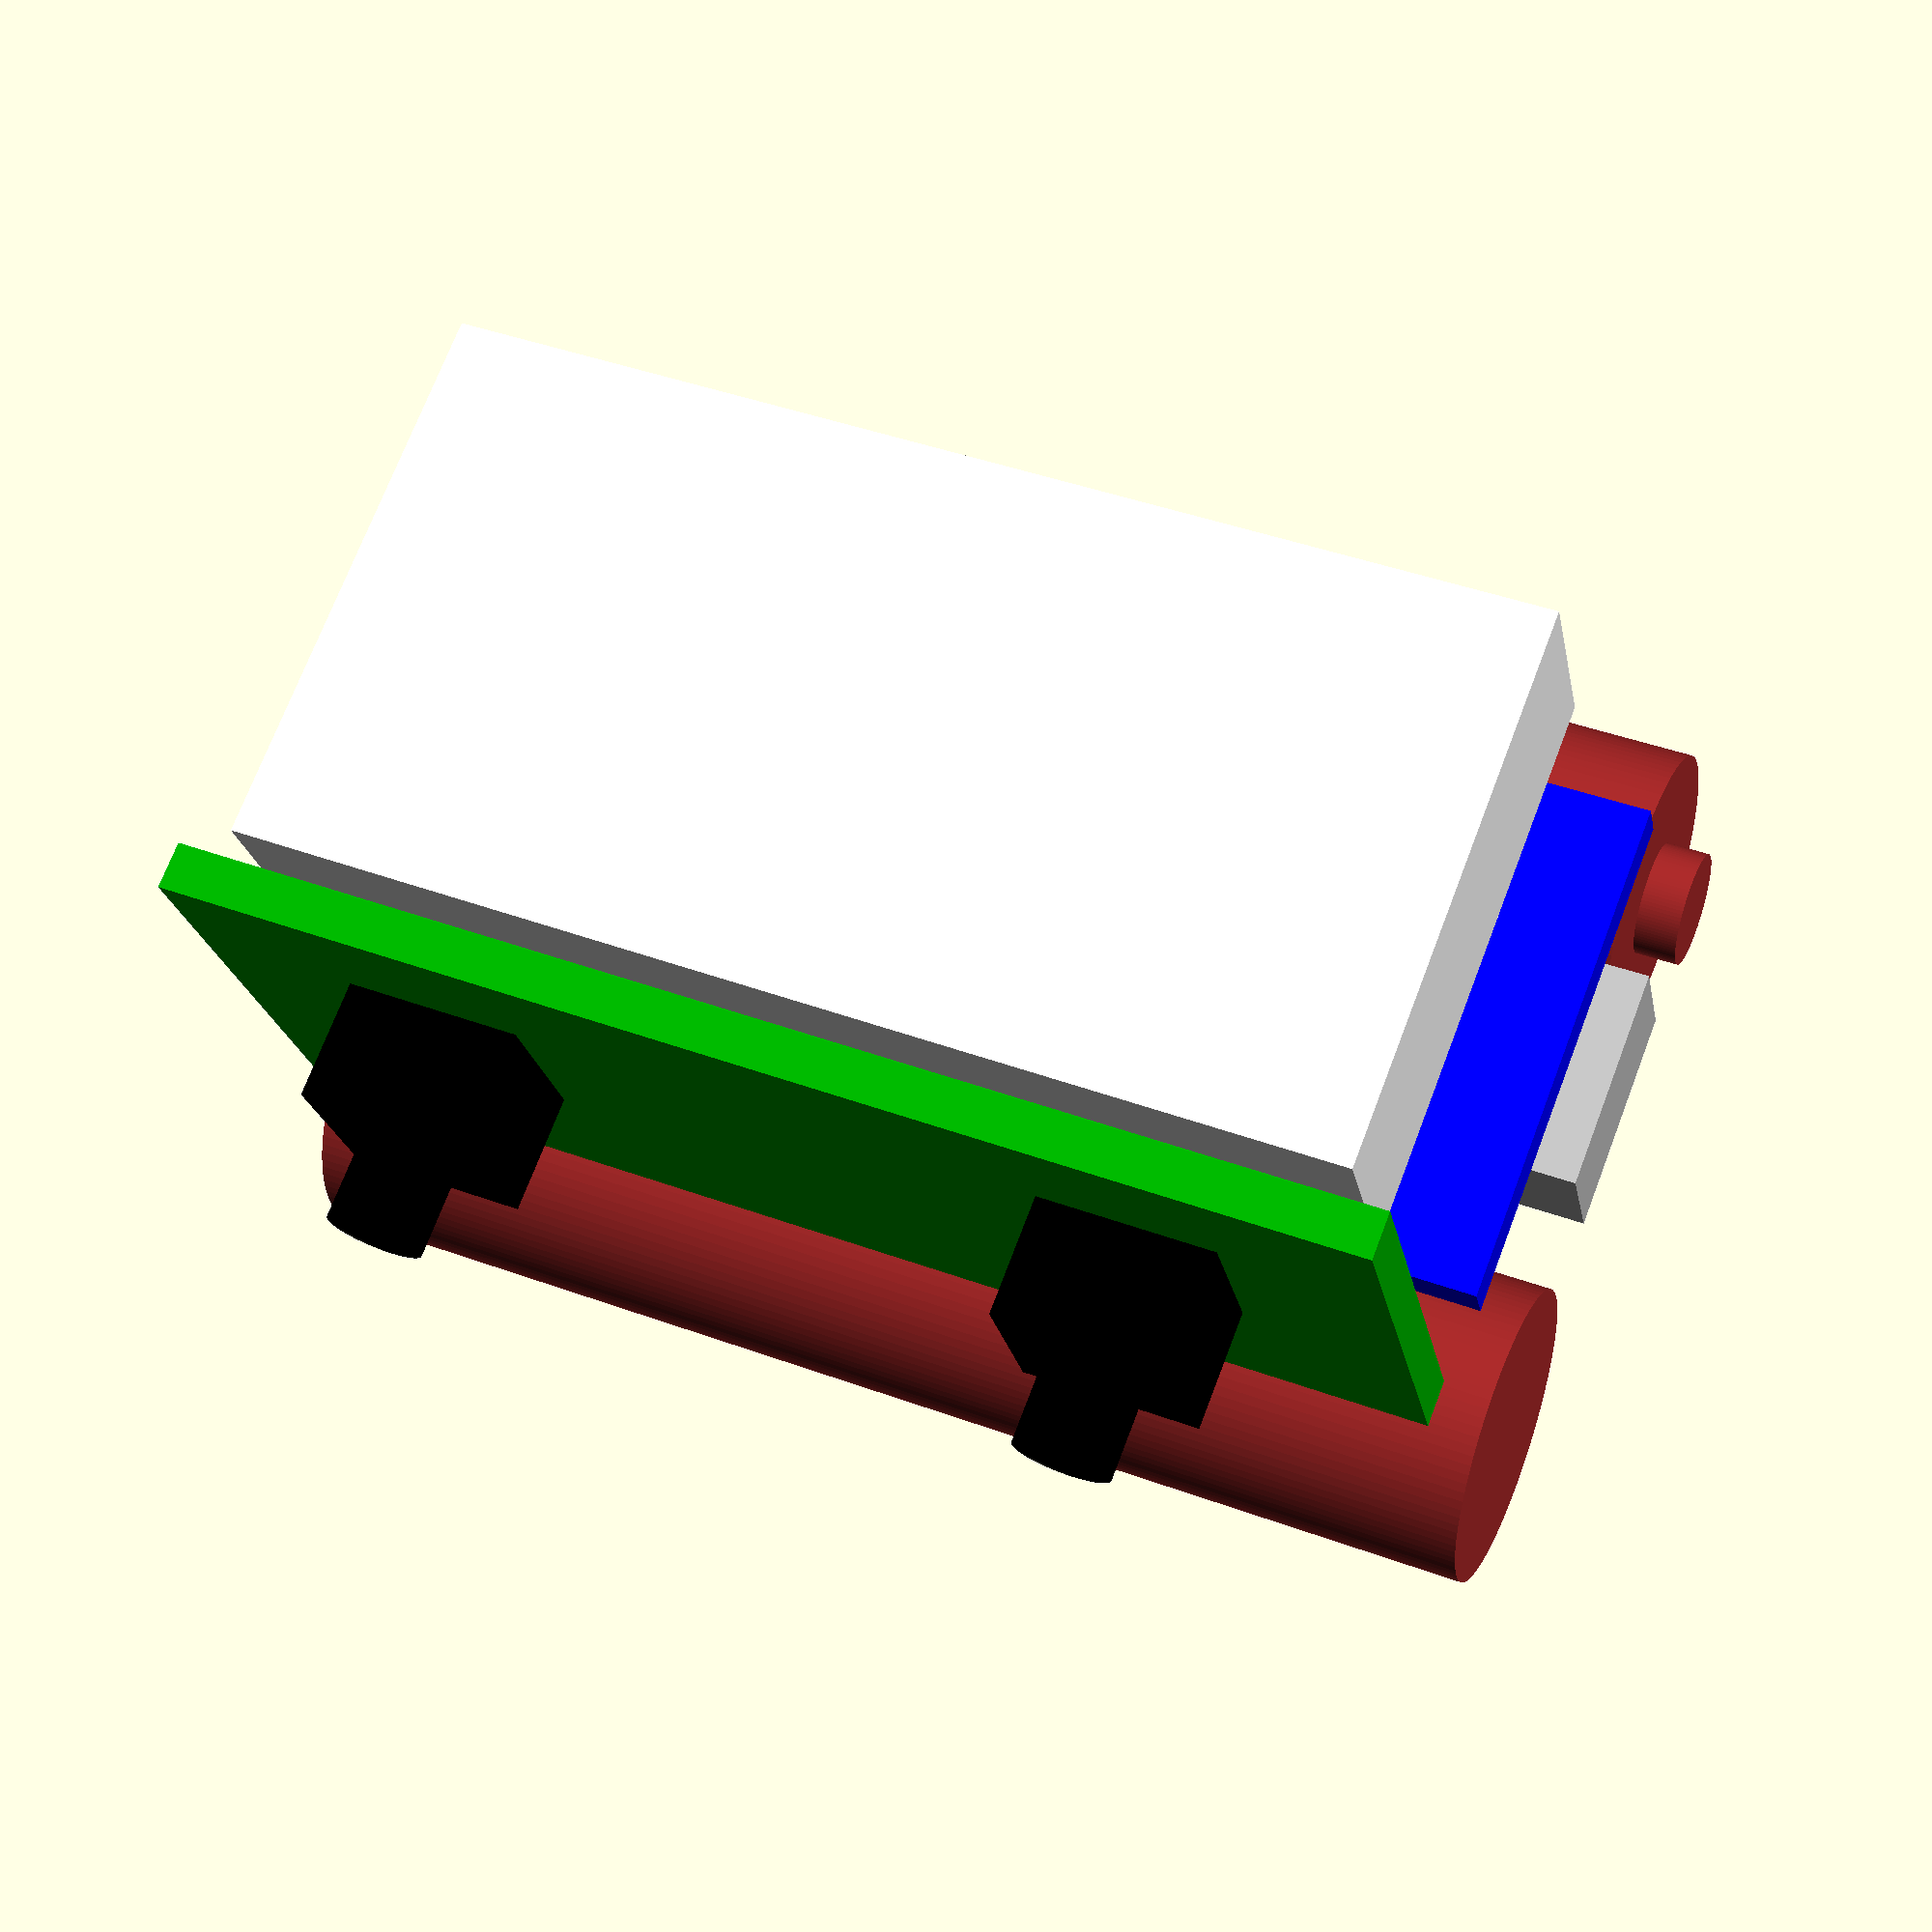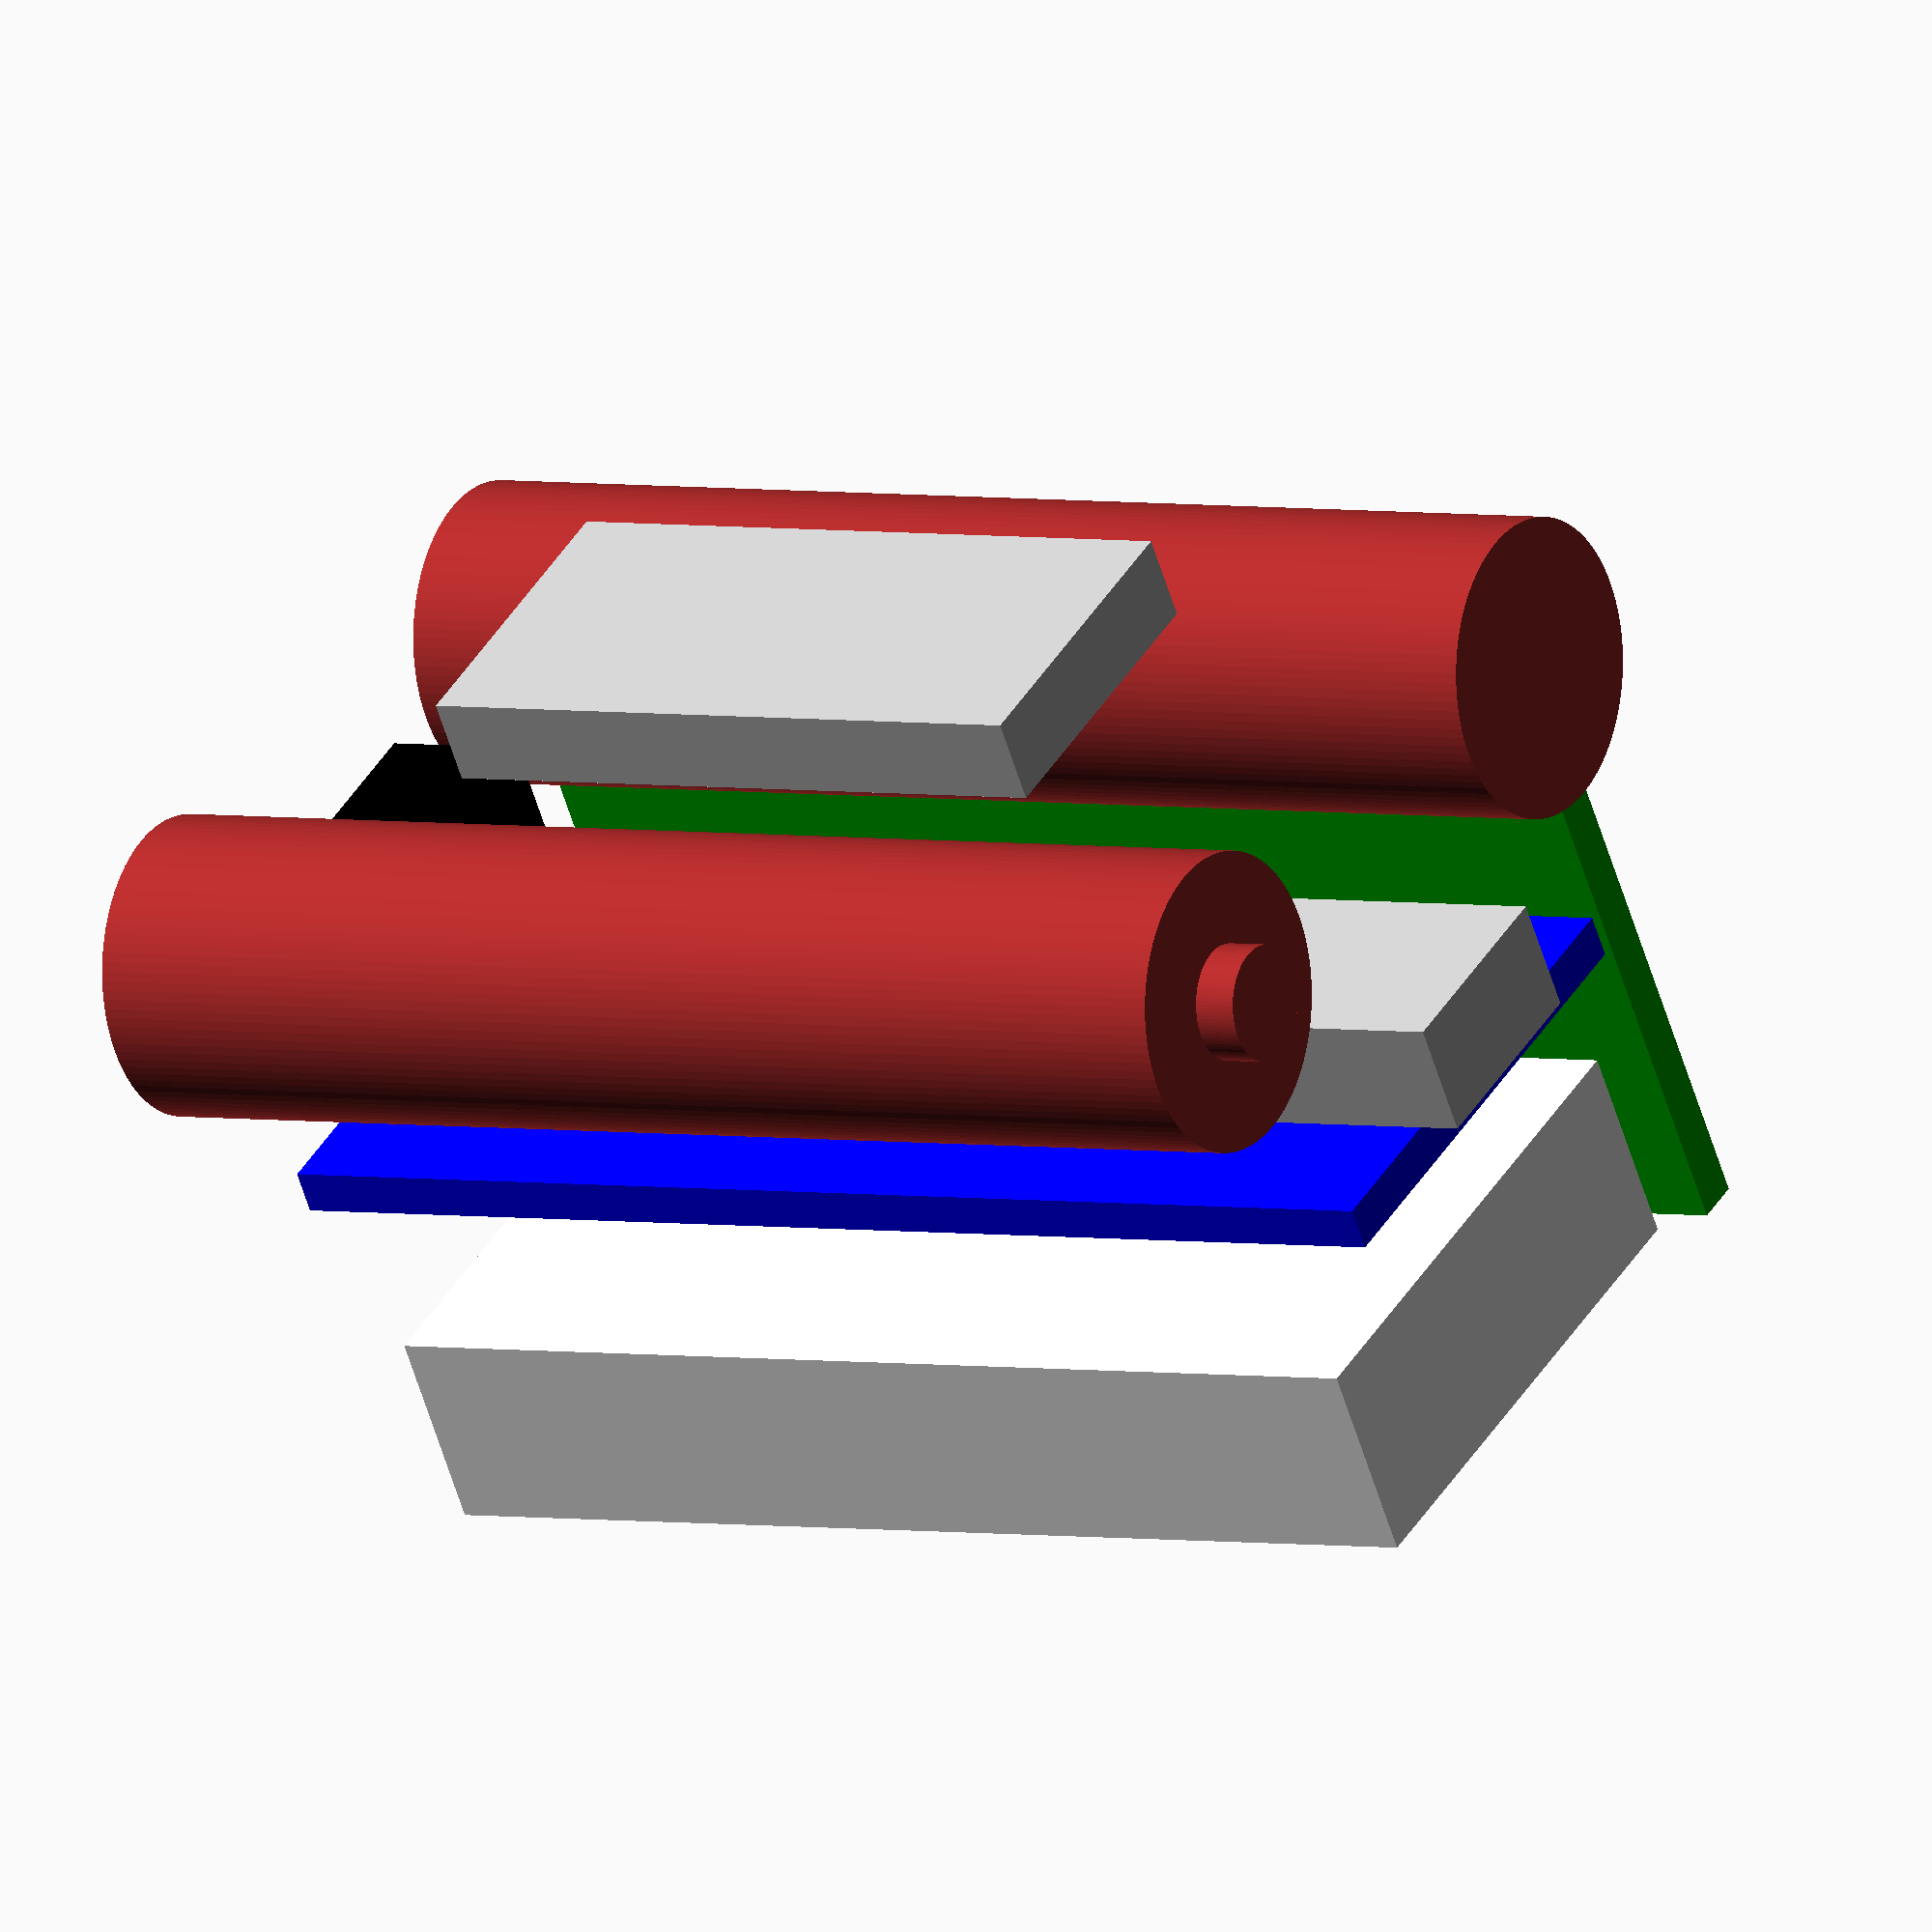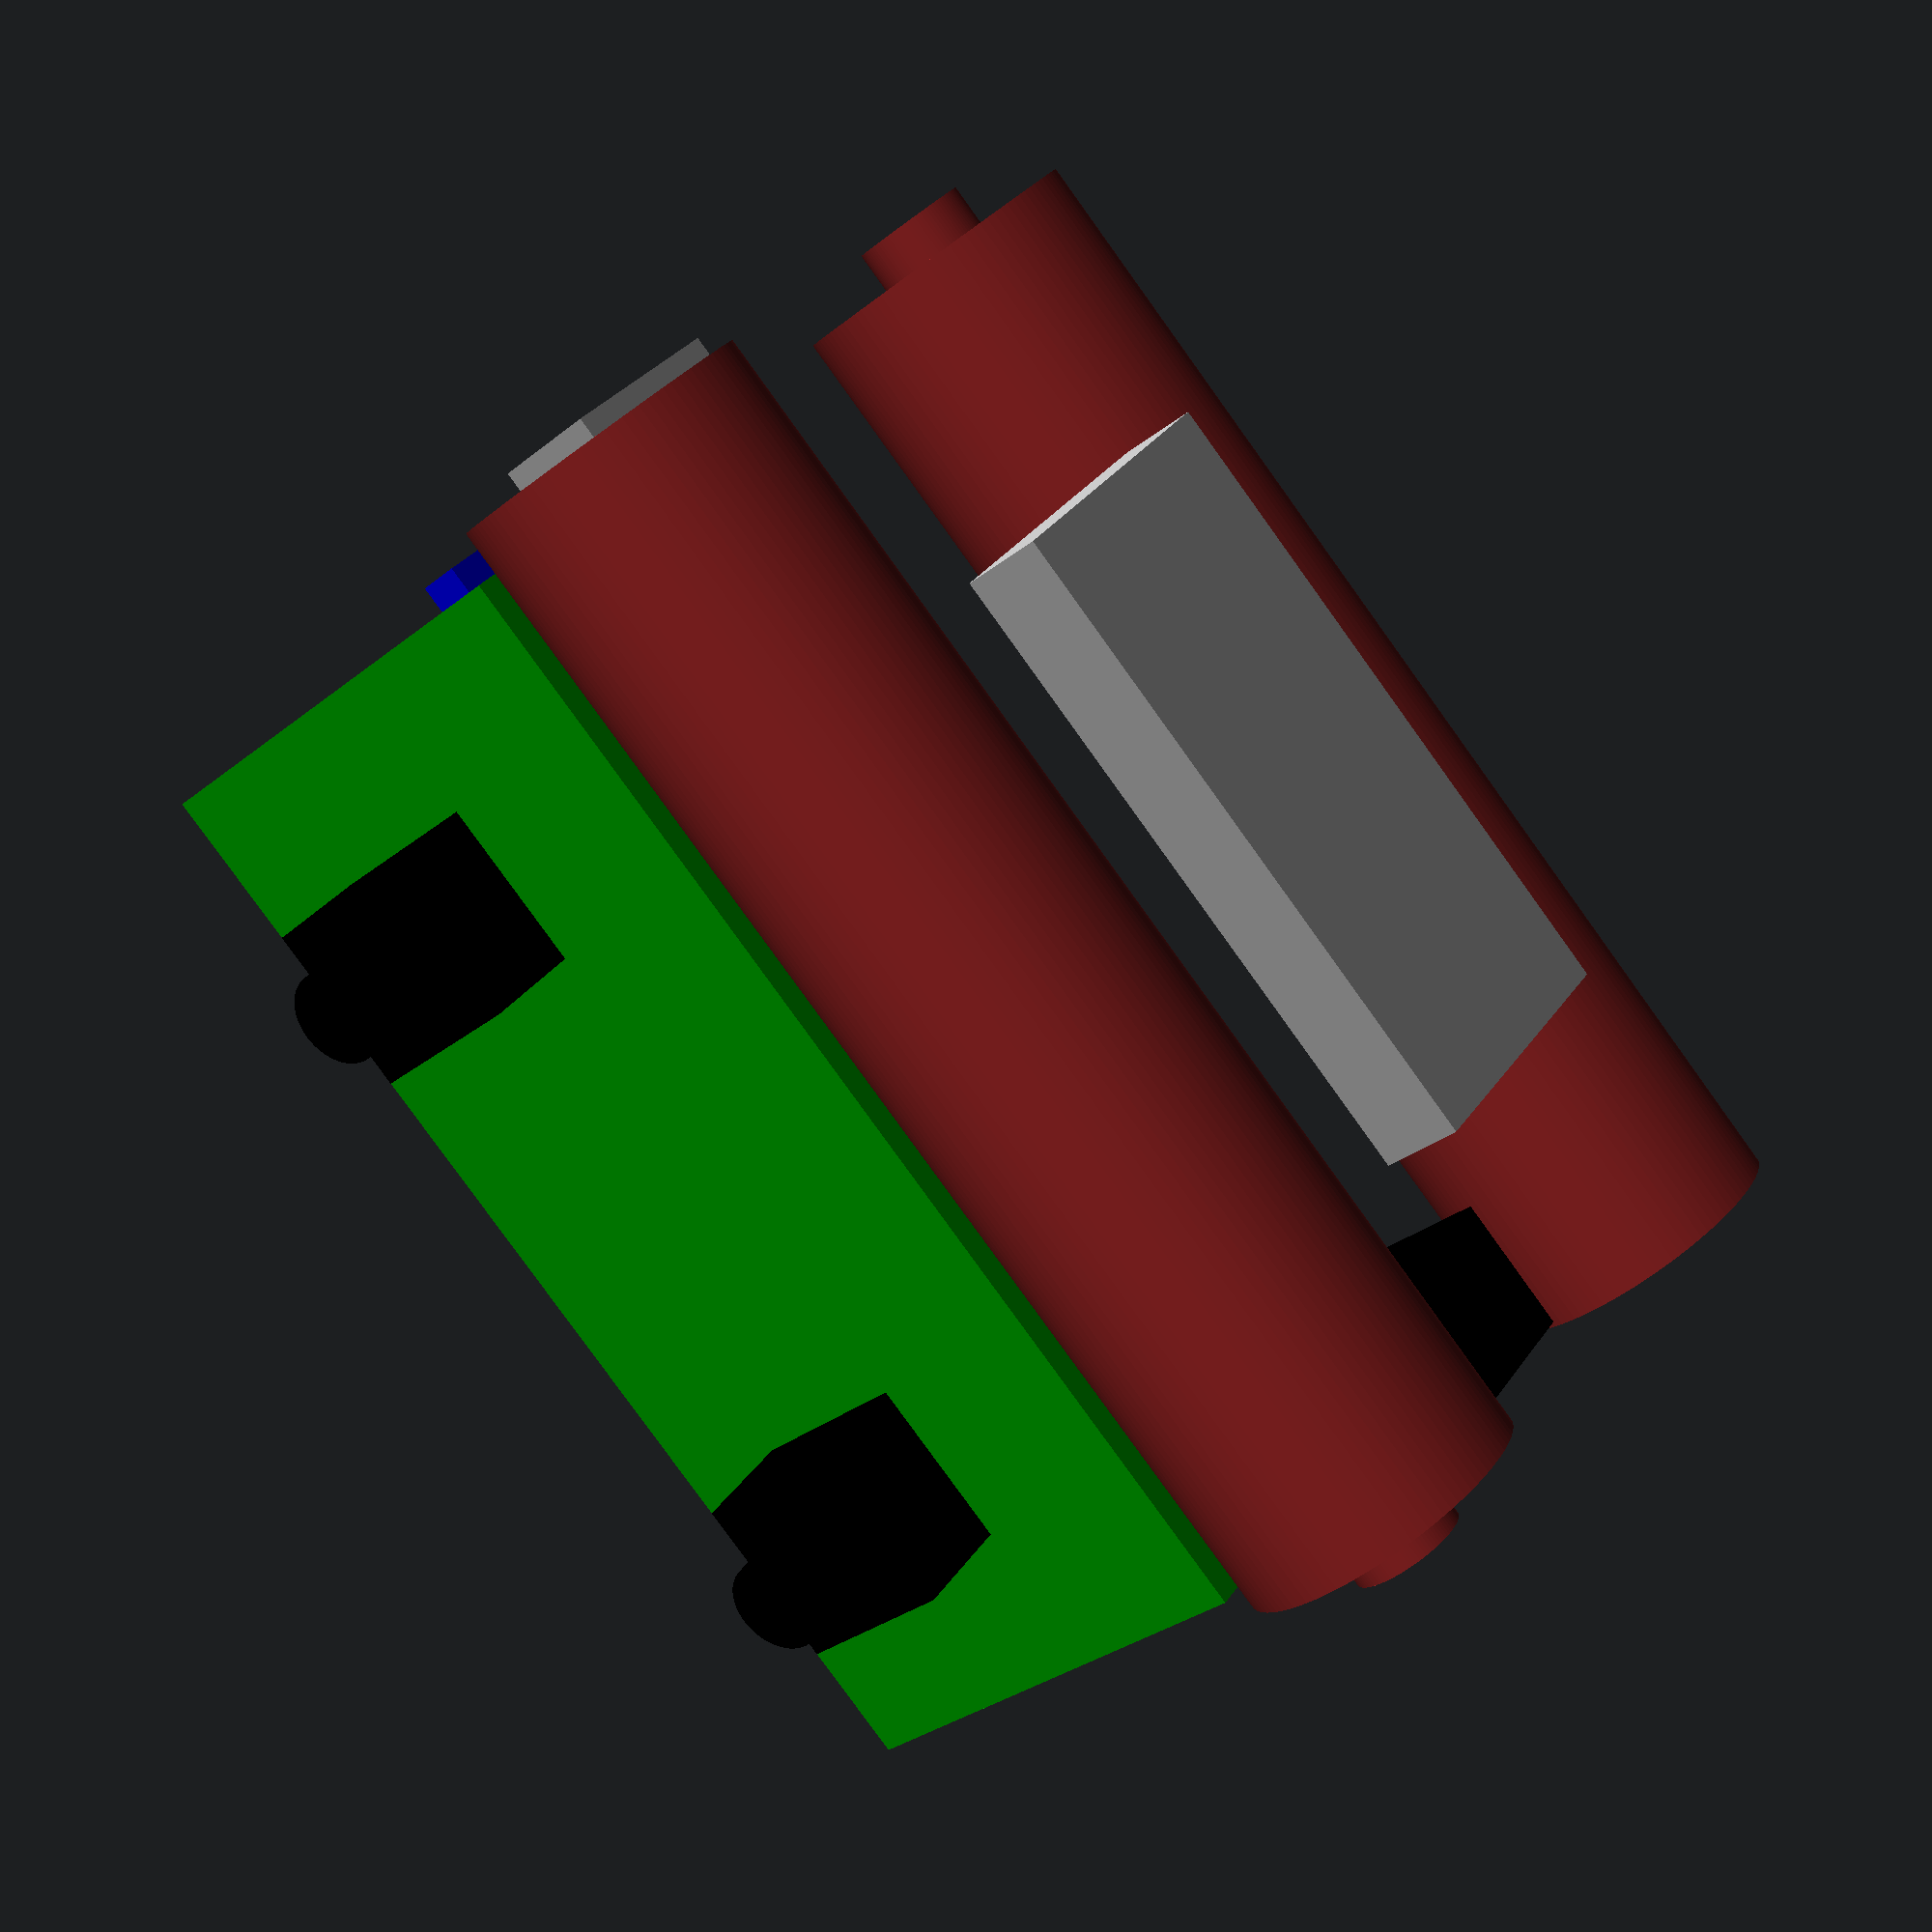
<openscad>
/**
  debug :
    % ... -> affiche en transparence, mais l'objet n'est PAS pris en compte dans la suite
    # ... -> affiche en transparence, mais l'objet EST pris en compte dans la suite
    ! ... -> on ne prend en compte que ce bloc
    * ... -> on ignore ce bloc (comme s'il était en commentaire)
**/

// A CREUSER : https://github.com/openscad/openscad/issues/301
// resize() ?
// $xmax... après un render() ?

$fn=100;

module moveZTo(o=[0,0,0], d=[0,0,1]) {
    echo("d = " , d[0]);
    rx = (d.y==1) ? -90 : ((d.y==-1) ?  90 : 0);
    ry = (d.x==1) ?  90 : ((d.x==-1) ? -90 : 0);
    translate(o) rotate([rx, ry, 0]) children();
}
module moveXTo(o=[0,0,0], d=[0,0,1]) {
    echo("d = " , d[0]);
    ry = (d.z==1) ? -90 : ((d.z==-1) ?  90 : 0);
    rz = (d.y==1) ?  90 : ((d.y==-1) ? -90 : 0);
    translate(o) rotate([0, ry, rz, 0]) children();
}

module batteryAAA() {
    color("brown") union() {
        cylinder(d=4, h=44, center=false);
        cylinder(d=10.3, h=42.5, center=false);
    }
}
module screen() {
    color("white") cube([38, 7, 19], center=true);
}

module button() {
    // 6, 3.3, 4, 7
    color("black")
        union() {
            translate([0, 0, 4/2]) cube([6, 6, 4], center=true);
            translate([0, 0, 7/2]) cylinder(d=3.3, h=7, center=true);
        }
}

module nano() {
    union() {
        // plate
        color("blue") translate([-43/2, -17.5/2, 0]) cube([43, 17.5, 1.5]);
        // usb plug
        color("silver") translate([-43/2-1.5, -7.5/2, 1.5]) cube([9.5, 7.5, 4]);
        // ICSP plug
        color("black") translate([43/2-5, -8/2, 1.5]) cube([5, 8, 9]);
    }
}

module magnet() {
    color("silver") translate([0, 1.5, 0]) cube([23, 3, 11], center=true);
}

module circuit() {
    color([0, 0.7, 0])
        translate([0, 0, -1.6/2]) cube([41, 17, 1.6], center=true);
    translate([-12, -1.25, 0]) button();
    translate([ 12, -1.25, 0]) button();
}

module nanoAndScreen() {
    moveZTo(d=[0,1,0]) nano();
    translate([0, -7/2 -5, 0]) screen();
}

moveZTo(o=[-22, 11,  10], d=[ 1,0,0]) batteryAAA();
moveZTo(o=[ 22, 11, -10], d=[-1,0,0]) batteryAAA();
nanoAndScreen();
translate([0, 17/2-12, 12]) circuit();
translate([0, 16, 0]) magnet();

</openscad>
<views>
elev=288.1 azim=168.7 roll=20.9 proj=p view=solid
elev=139.9 azim=199.4 roll=332.2 proj=o view=wireframe
elev=329.1 azim=48.4 roll=28.3 proj=p view=solid
</views>
